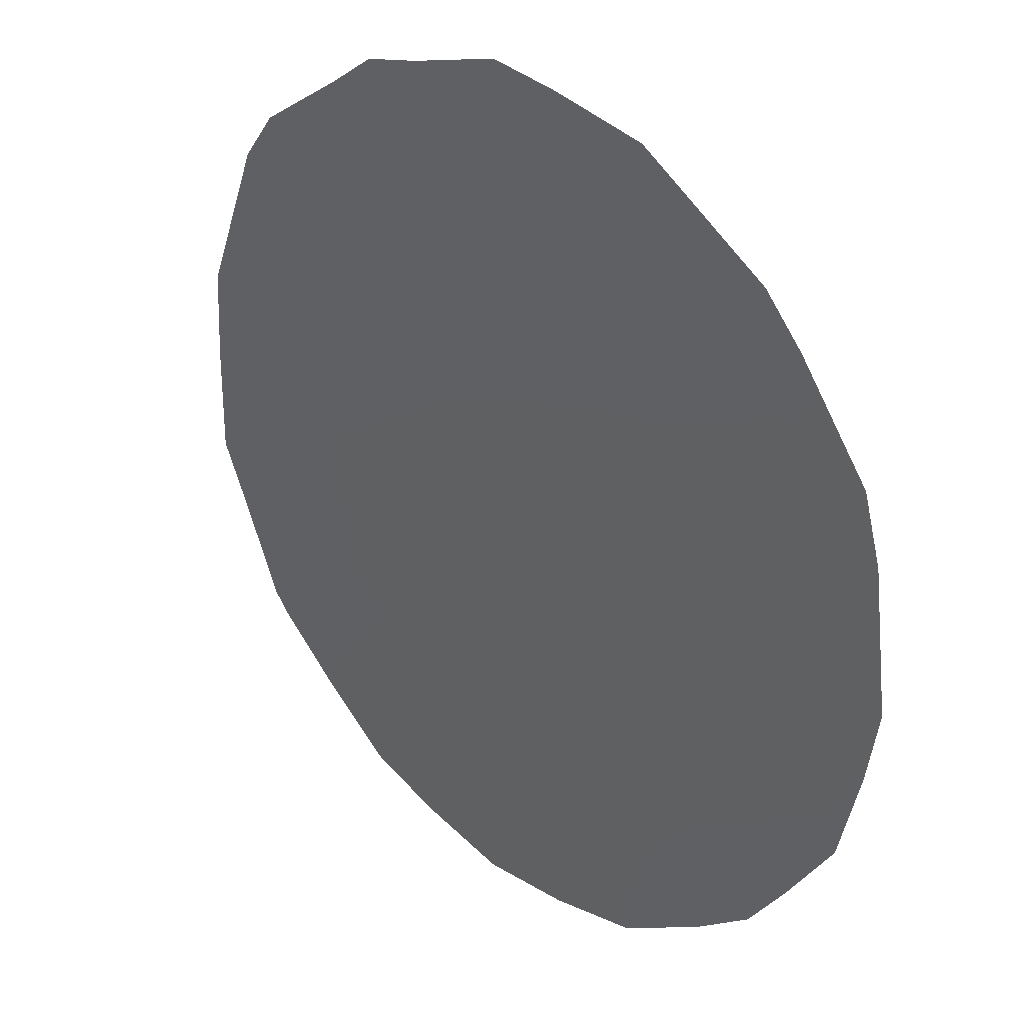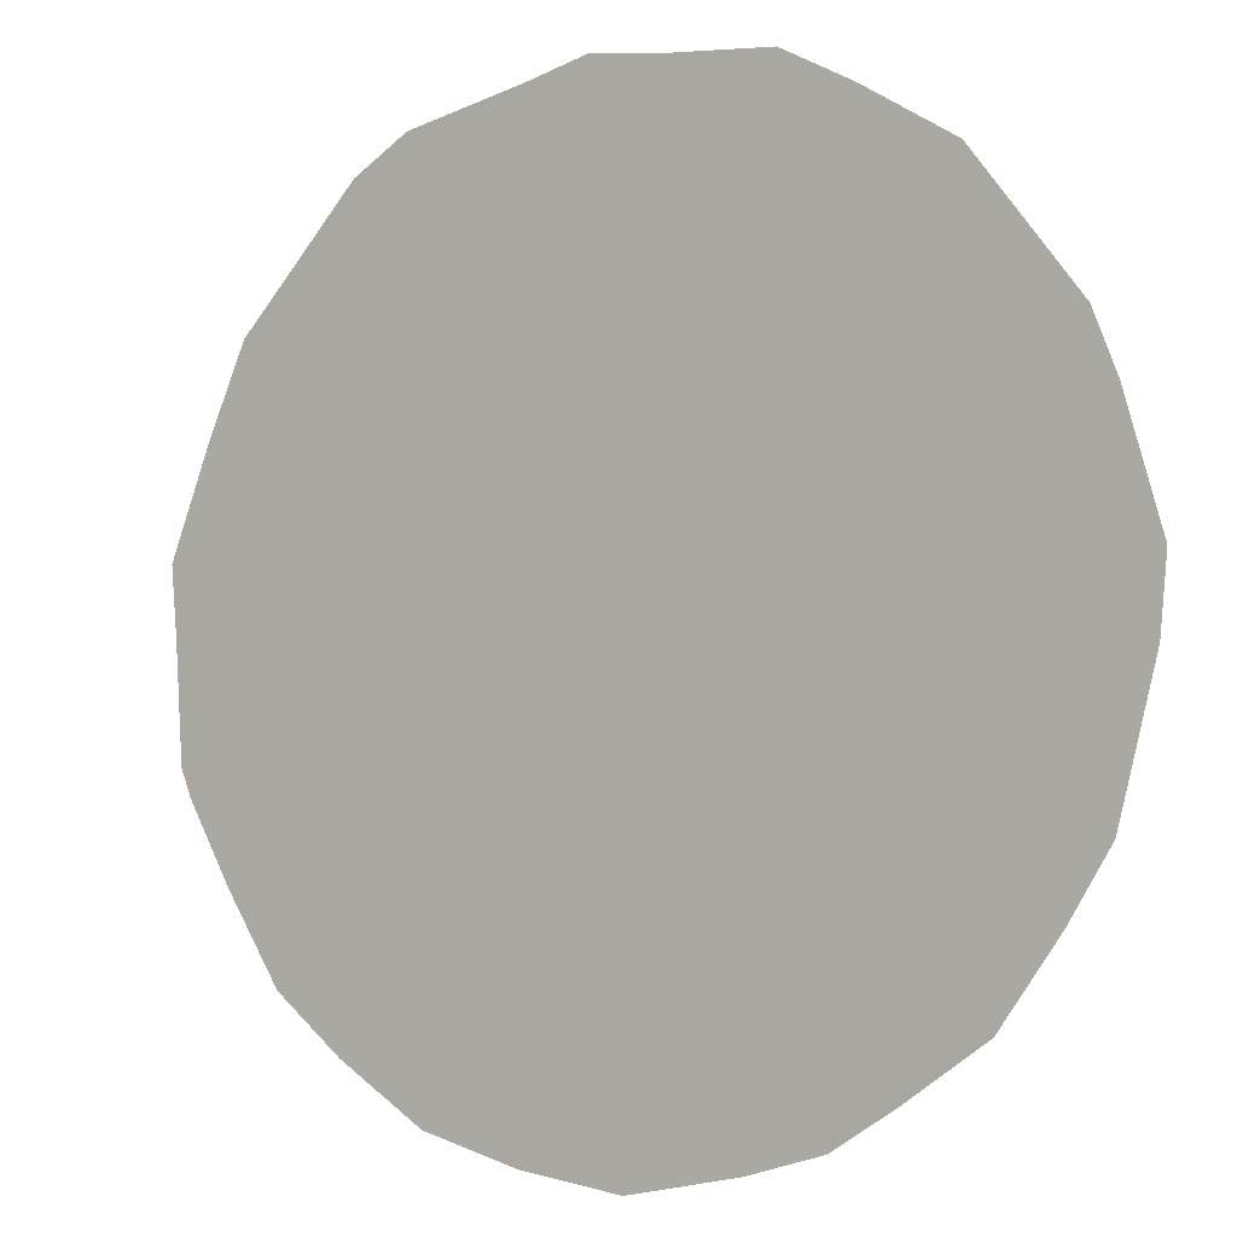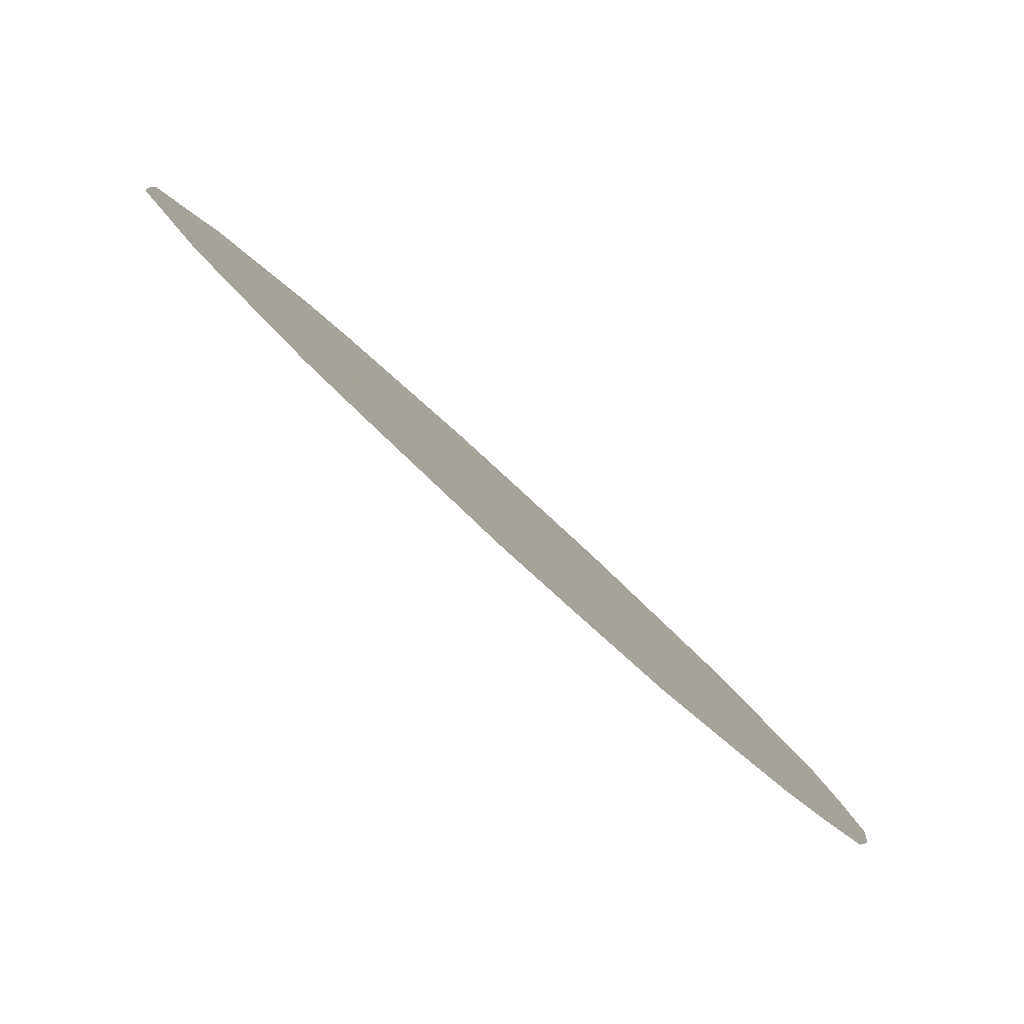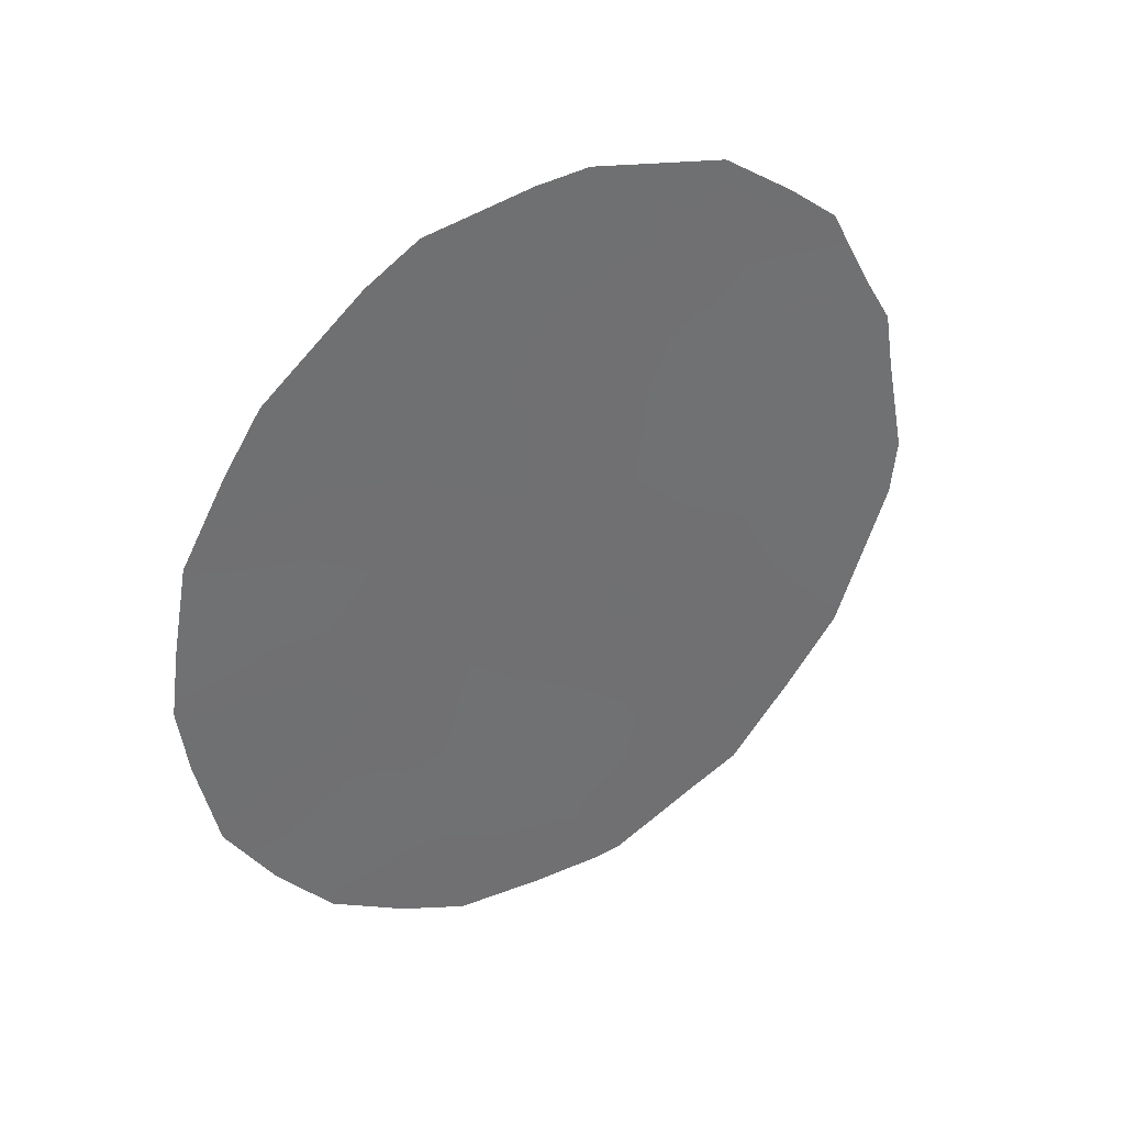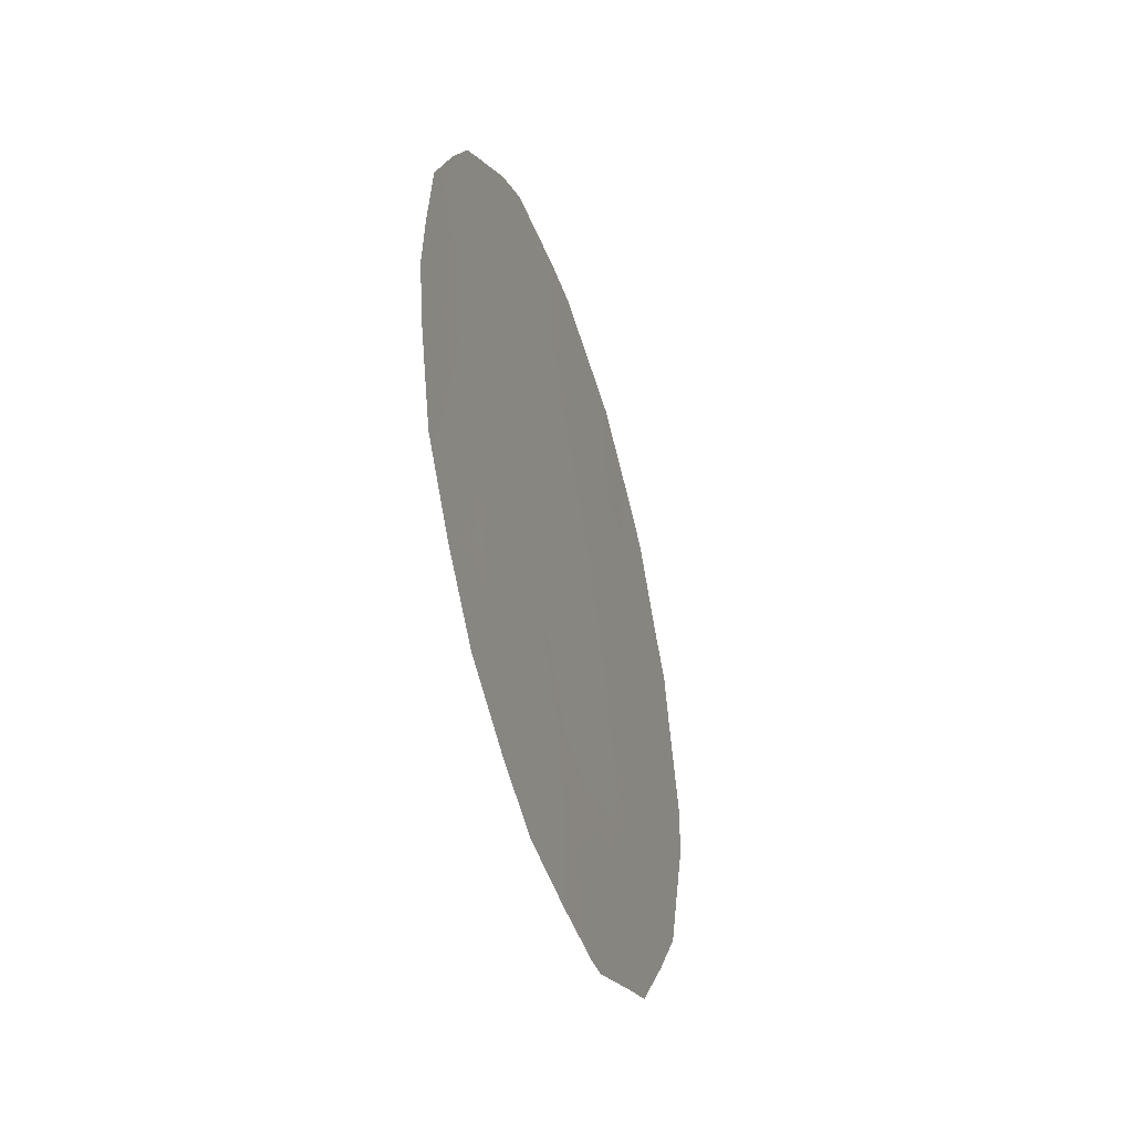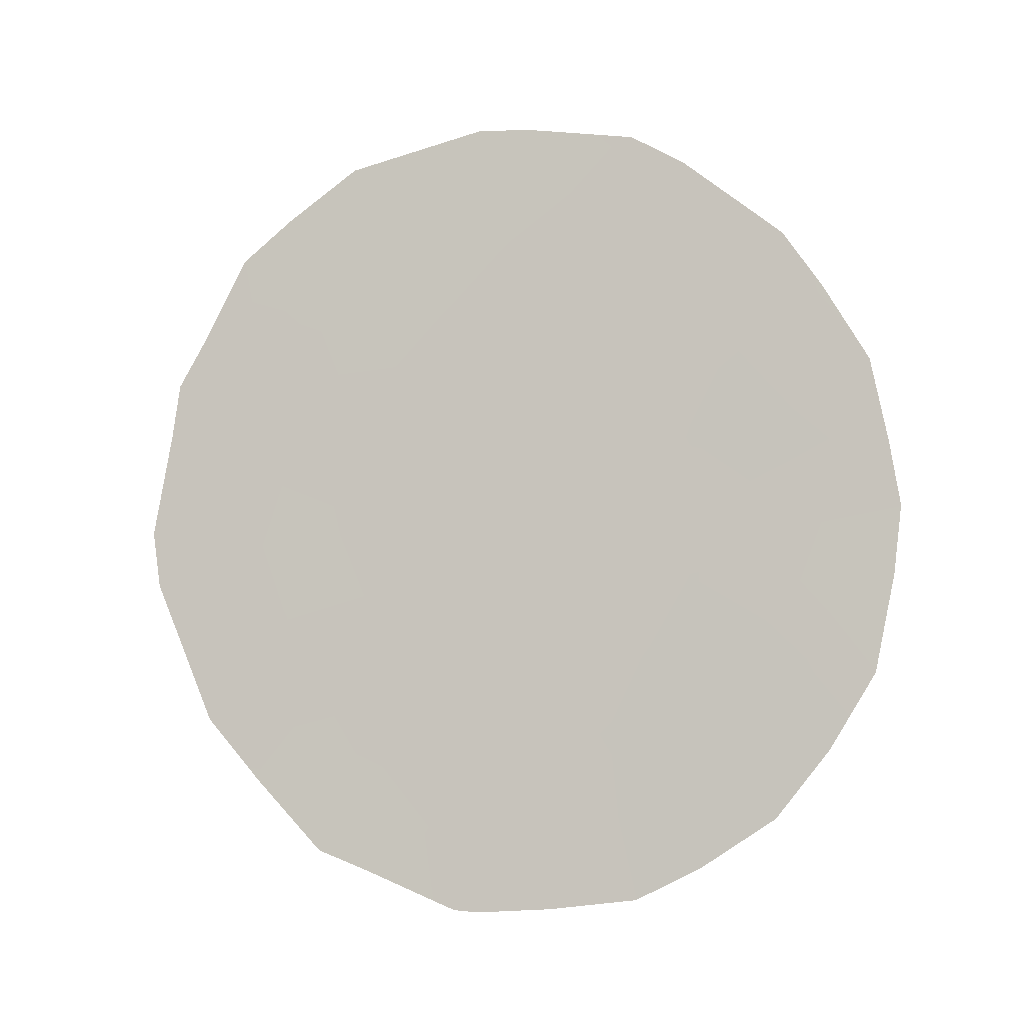
<metadata>
{"format":"obj","ext":"obj","renderer":"f3d","projection":"perspective","resolution":1024,"background":"white","views":[{"elev":-22.8,"azim":-30.2,"up":"+Y"},{"elev":-42.6,"azim":-51.3,"up":"+Y"},{"elev":-32.8,"azim":31.8,"up":"+Y"},{"elev":39.1,"azim":95.2,"up":"+Z"},{"elev":-41.6,"azim":53.5,"up":"+Z"},{"elev":-8.2,"azim":-40.4,"up":"+Z"}]}
</metadata>
<code>
v 68.94 61.01 33.57
v 69.56 60.21 31.82
v 71.3 57.89 29.97
v 70.21 59.4 30.02
v 66.9 63.88 31.47
v 67.87 62.63 29.79
v 71.27 57.8 33.31
v 67.2 63.31 34.95
v 70.74 58.59 31.8
v 70.22 59.24 33.61
v 69.04 61.01 30.02
v 68.28 61.99 31.7
v 69.77 59.79 35.52
v 69.74 60.13 28.02
v 71.93 56.97 31.77
v 71.75 57.27 29.78
v 71.7 57.2 33.57
v 71.07 58.29 28.06
v 66.46 64.39 33.65
v 66.42 64.48 32.99
v 71.07 58 35.19
v 66.3 64.69 31.73
v 66.37 64.63 31.04
v 68.11 62.39 27.42
v 68.77 61.51 26.96
v 66.82 64.08 29.33
v 67.22 63.56 28.56
v 67.3 63.15 35.75
v 66.94 63.66 35.24
v 66.65 64.09 34.24
v 68.94 61.27 26.93
v 69.18 60.56 36.73
v 68.8 61.08 36.77
v 67.72 62.91 27.68
v 69.95 59.5 36.54
v 70.34 58.98 36.16
v 70.1 59.68 27.1
v 67.81 62.44 36.37
v 70.91 58.44 29.75
v 71.04 58.21 30.91
v 70.47 59 30.92
v 69.33 60.43 34.53
v 69.59 60.11 33.63
v 69.98 59.53 34.54
v 70.16 59.39 31.82
v 69.88 59.81 30.93
v 71.57 57.49 30.88
v 71.88 57.06 30.95
v 71.36 57.63 34.5
v 71.15 57.92 34.13
v 67.26 63.35 32.45
v 66.93 63.76 33.35
v 66.73 64.07 32.4
v 70.8 58.43 33.5
v 70.64 58.62 34.53
v 71.54 57.46 32.61
v 71.84 57.06 32.56
v 69.29 60.63 30.92
v 68.93 61.09 31.78
v 68.67 61.48 30.87
v 68.58 61.72 27.95
v 66.58 64.37 30.25
v 66.88 63.96 30.39
v 67.41 63.22 30.61
v 67.32 63.39 29.57
v 67.36 63.12 34.24
v 70.47 58.93 32.69
v 69.87 59.75 32.73
v 69.24 60.63 32.7
v 68.59 61.53 32.63
v 68.28 61.92 33.47
v 67.92 62.44 32.54
v 70.34 59.01 35.27
v 68.81 61.36 29.07
v 68.46 61.81 29.95
v 68.25 62.14 28.99
v 69.62 60.21 30.03
v 69.15 60.95 28.01
v 69.95 59.8 29.09
v 71.03 58.15 32.62
v 71.32 57.8 31.78
v 68.05 62.35 30.77
v 67.6 62.92 31.59
v 69.04 60.8 35.34
v 69.33 60.38 36.09
v 68.76 61.16 36.07
v 69.37 60.6 29.08
v 70.88 58.26 35.44
v 67.72 62.87 28.75
v 70.34 59.29 28.15
v 70.56 59.02 27.49
v 71.44 57.74 28.87
v 67.7 62.63 35.23
v 68 62.26 34.34
v 68.66 61.36 34.43
v 69.48 60.54 26.98
v 68.3 61.8 35.5
v 68.3 61.76 36.57
v 67.62 62.81 33.41
v 68.06 62.42 28.16
v 70.68 58.79 28.98
f 39 40 41
f 42 43 44
f 45 46 41
f 47 16 48
f 21 50 49
f 51 52 53
f 54 50 55
f 56 15 57
f 58 59 60
f 5 22 23
f 26 63 62
f 64 63 65
f 8 28 29
f 8 29 30
f 67 68 45
f 68 43 69
f 70 71 72
f 44 55 73
f 74 75 76
f 46 58 77
f 101 79 90
f 54 67 80
f 56 80 81
f 64 82 83
f 75 60 82
f 59 69 70
f 84 85 86
f 61 100 24
f 13 35 85
f 47 81 40
f 77 87 79
f 13 36 35
f 78 87 74
f 34 89 27
f 83 72 51
f 5 53 22
f 93 66 94
f 94 71 95
f 95 42 84
f 8 93 28
f 86 98 97
f 4 39 41
f 39 3 40
f 41 40 9
f 13 42 44
f 42 1 43
f 44 43 10
f 9 45 41
f 45 2 46
f 41 46 4
f 16 47 3
f 48 15 47
f 7 17 50
f 49 50 17
f 5 51 53
f 51 99 52
f 20 52 19
f 20 53 52
f 10 54 55
f 54 7 50
f 55 50 21
f 7 56 17
f 57 17 56
f 11 58 60
f 58 2 59
f 60 59 12
f 25 61 24
f 5 23 63
f 62 63 23
f 6 64 65
f 64 5 63
f 65 63 26
f 66 8 30
f 30 52 66
f 99 66 52
f 19 52 30
f 9 67 45
f 67 10 68
f 45 68 2
f 2 68 69
f 68 10 43
f 69 43 1
f 12 70 72
f 70 1 71
f 72 71 99
f 13 44 73
f 44 10 55
f 88 55 21
f 88 73 55
f 61 74 76
f 74 11 75
f 76 75 6
f 4 46 77
f 46 2 58
f 77 58 11
f 31 61 25
f 31 78 61
f 101 4 79
f 7 54 80
f 54 10 67
f 80 67 9
f 101 39 4
f 15 56 81
f 56 7 80
f 81 80 9
f 5 64 83
f 64 6 82
f 83 82 12
f 6 75 82
f 75 11 60
f 82 60 12
f 12 59 70
f 59 2 69
f 70 69 1
f 97 84 86
f 84 13 85
f 32 33 86
f 85 32 86
f 85 35 32
f 3 47 40
f 47 15 81
f 40 81 9
f 4 77 79
f 77 11 87
f 79 87 14
f 13 73 36
f 88 36 73
f 61 78 74
f 78 14 87
f 74 87 11
f 89 6 65
f 27 65 26
f 89 65 27
f 6 89 76
f 76 89 100
f 91 18 90
f 18 92 101
f 3 39 92
f 92 16 3
f 5 83 51
f 83 12 72
f 51 72 99
f 53 20 22
f 97 93 94
f 93 8 66
f 94 66 99
f 97 94 95
f 95 71 1
f 91 90 37
f 14 78 96
f 78 31 96
f 14 96 37
f 97 95 84
f 95 1 42
f 84 42 13
f 93 97 38
f 93 38 28
f 86 33 98
f 97 98 38
f 94 99 71
f 100 34 24
f 76 100 61
f 100 89 34
f 90 79 14
f 90 14 37
f 90 18 101
f 39 101 92

</code>
